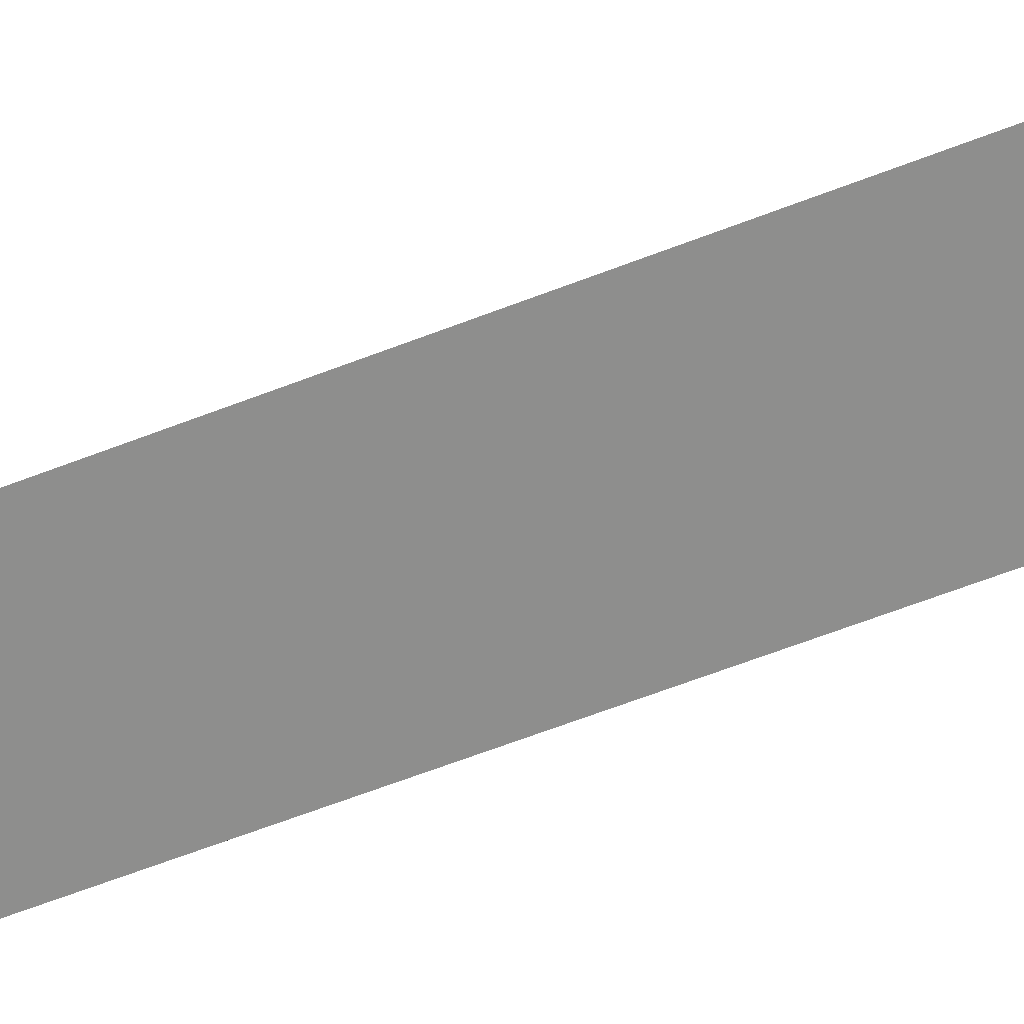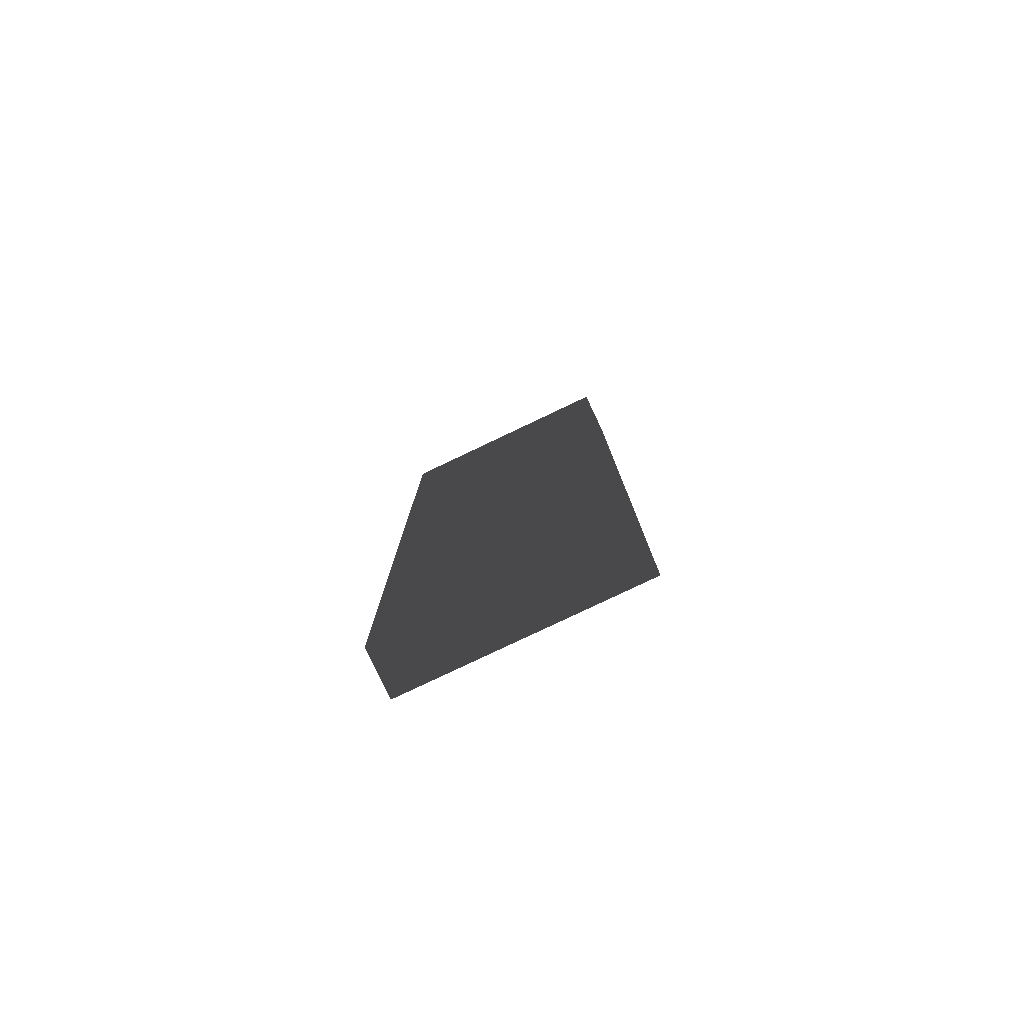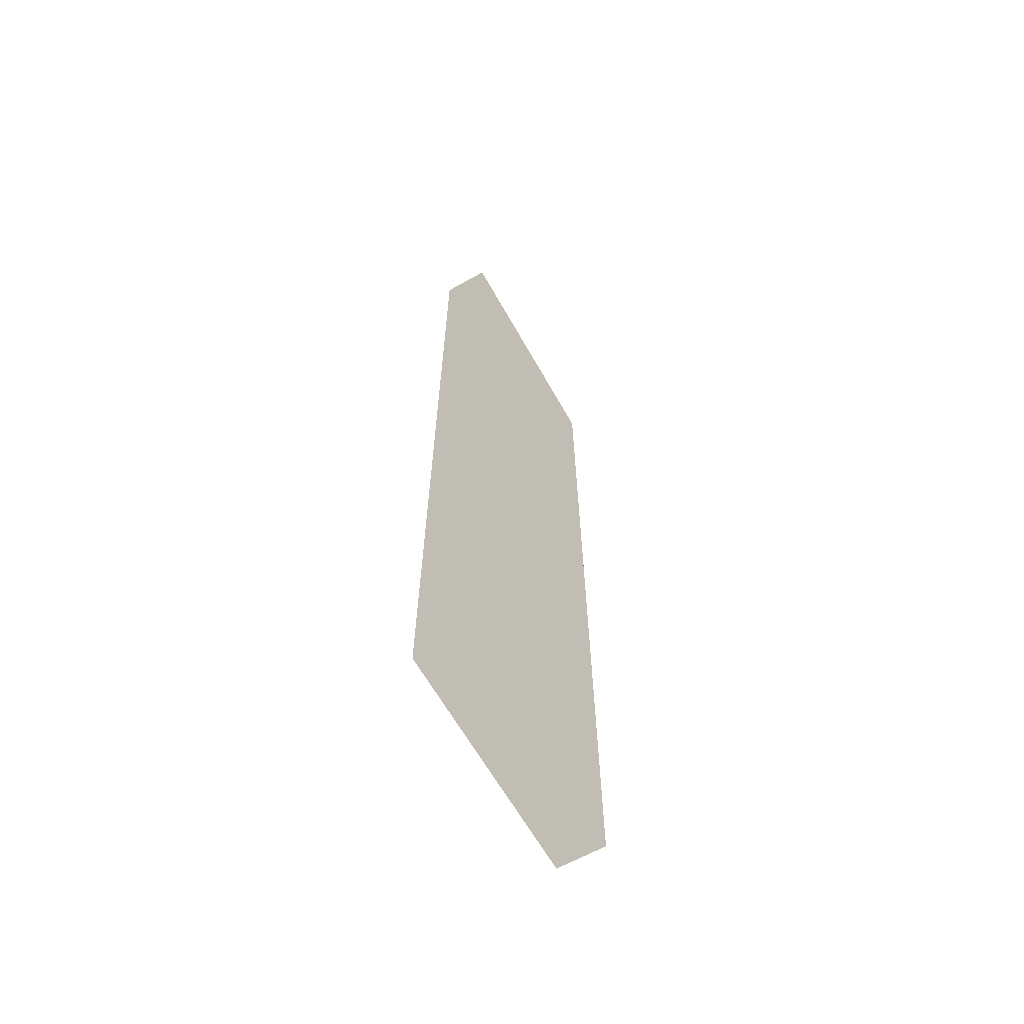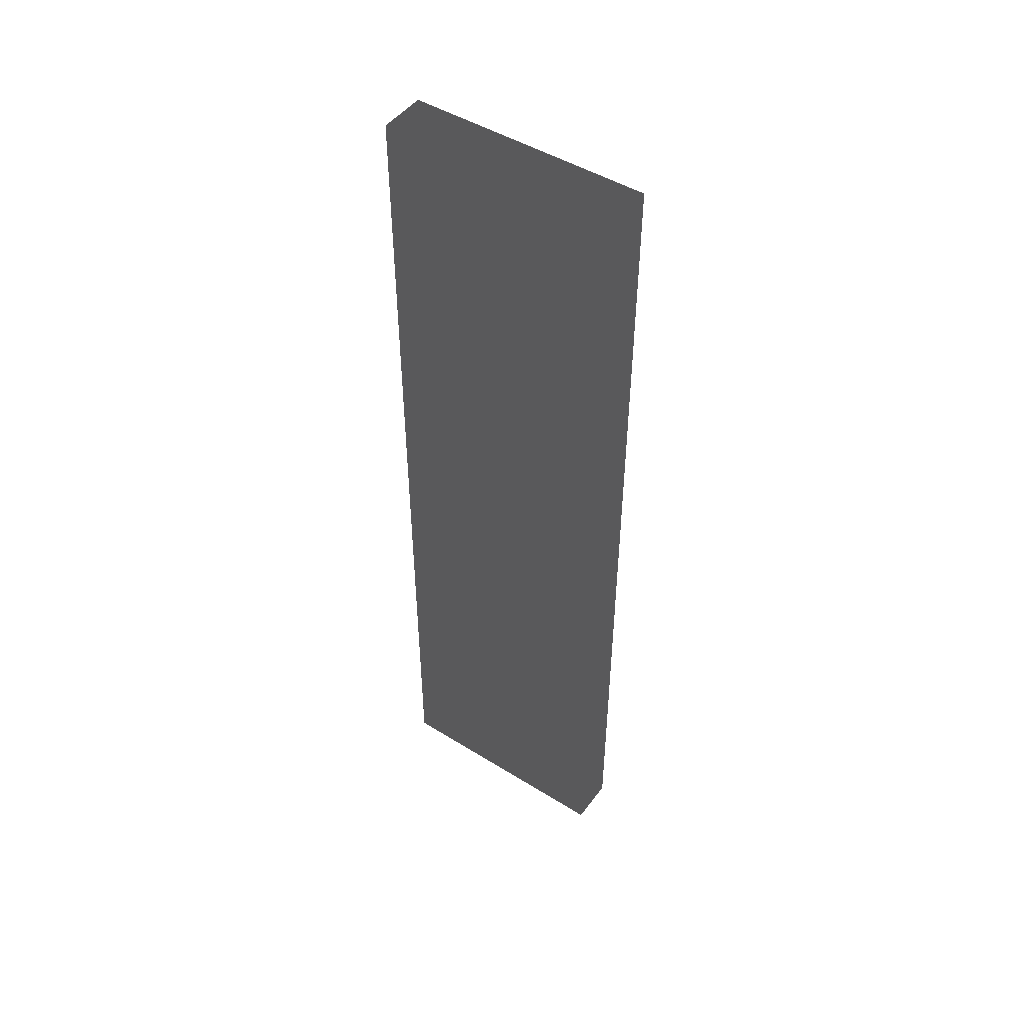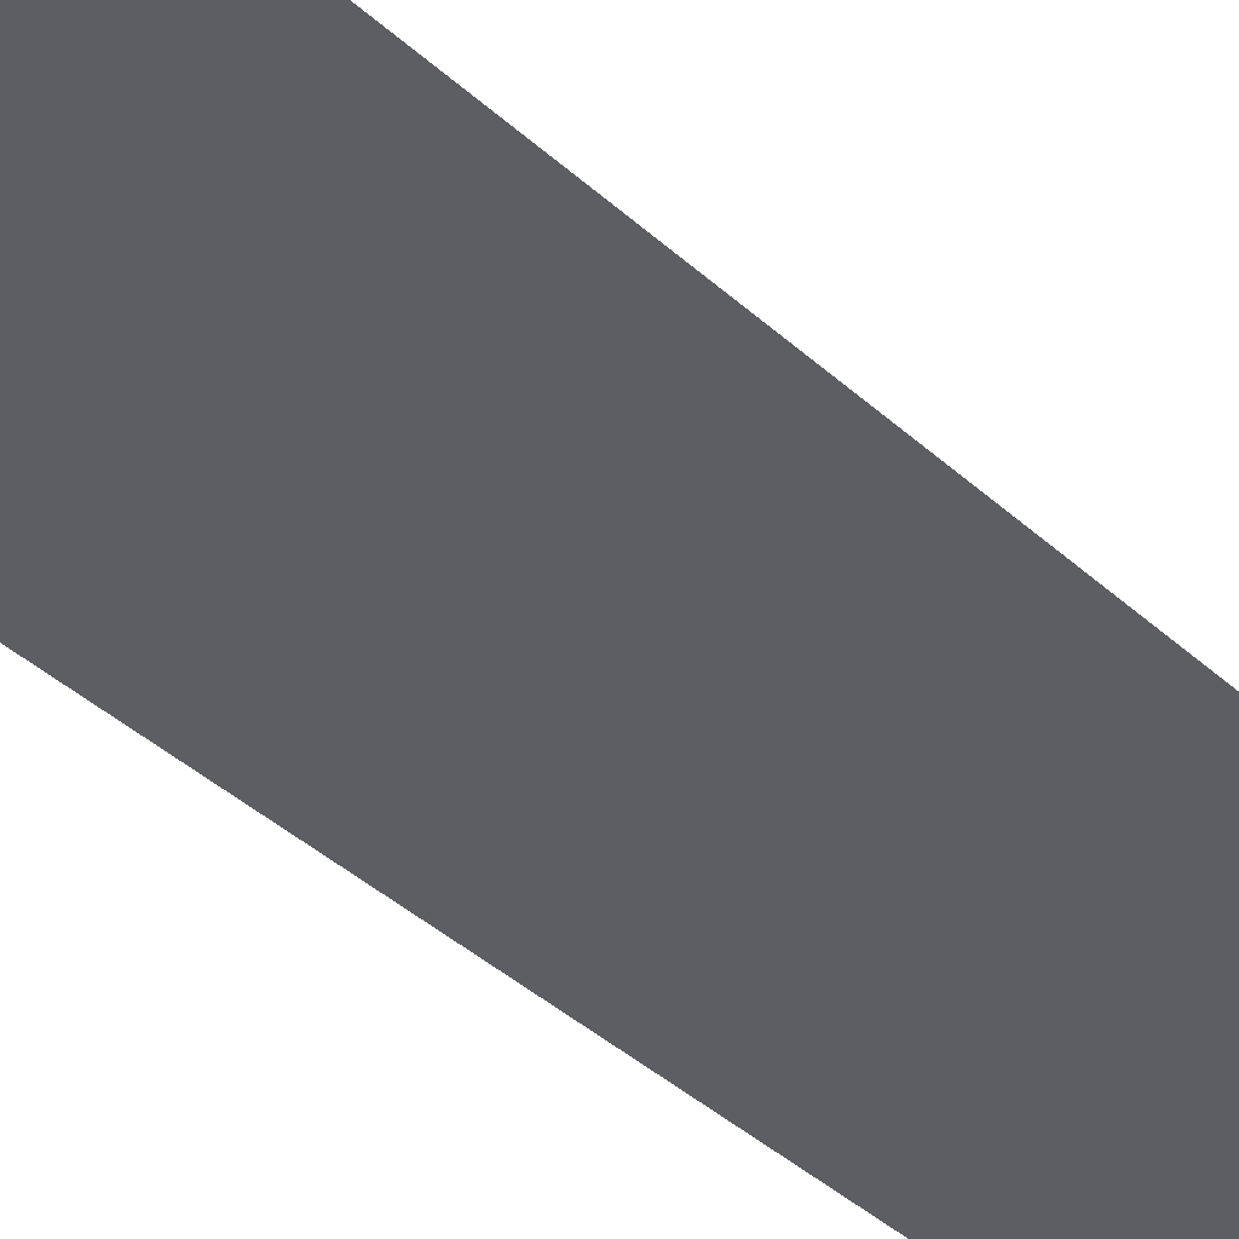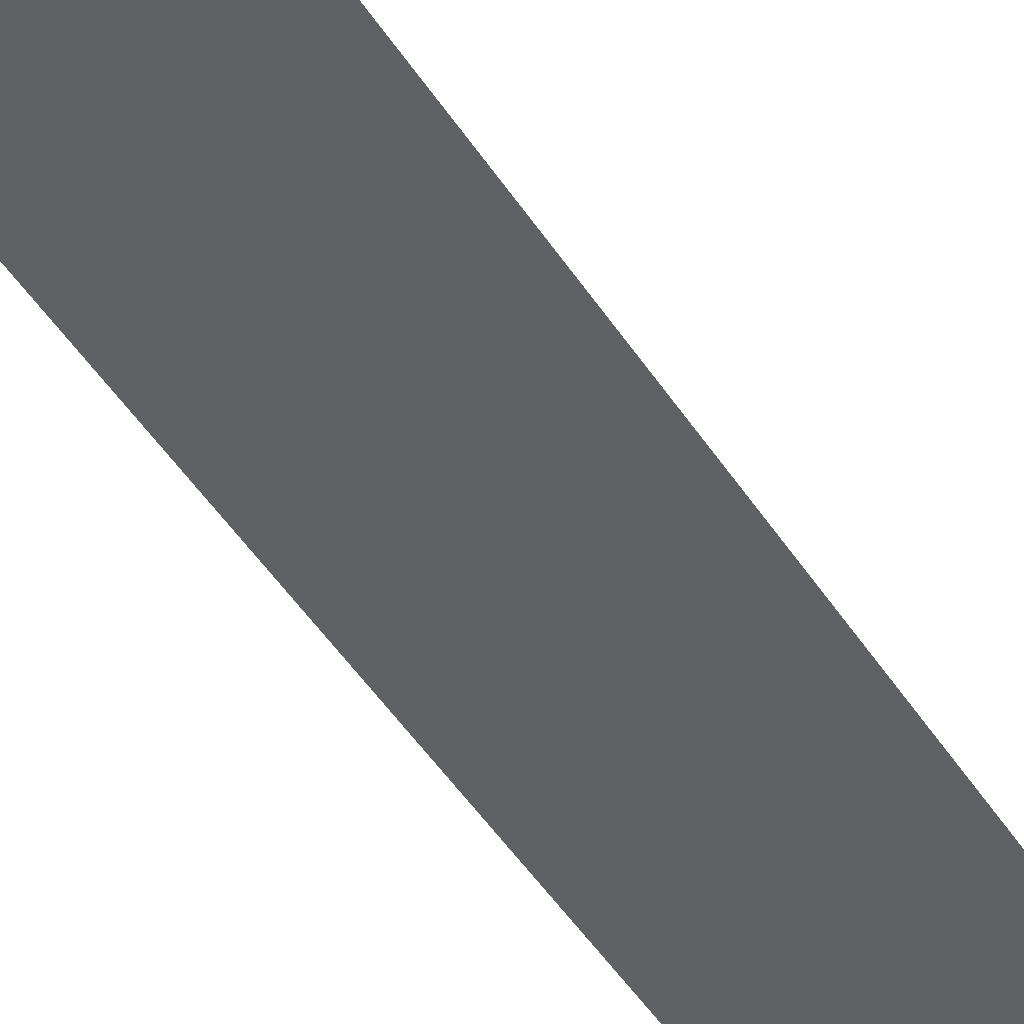
<metadata>
{"format":"obj","ext":"obj","renderer":"f3d","projection":"perspective","resolution":1024,"background":"white","views":[{"elev":-64.9,"azim":111.2,"up":"+Z"},{"elev":-79.9,"azim":-64.6,"up":"+Y"},{"elev":-63.9,"azim":-150.6,"up":"+Y"},{"elev":47.8,"azim":124.9,"up":"+Y"},{"elev":-37.4,"azim":-139.8,"up":"+Z"},{"elev":-50.1,"azim":32.2,"up":"+Z"}]}
</metadata>
<code>
v 0.25 -0.57 0.71
v 0.28 -0.57 0.71
v 0.28 0 0.71
v 0.25 0 0.71
v 0.25 -0.57 0.86
v 0.28 -0.57 0.86
v 0.28 0 0.86
v 0.25 0 0.86
f 1 2 3 4
f 5 8 7 6
f 1 4 8 5
f 2 6 7 3
f 1 5 6 2
f 4 3 7 8

</code>
